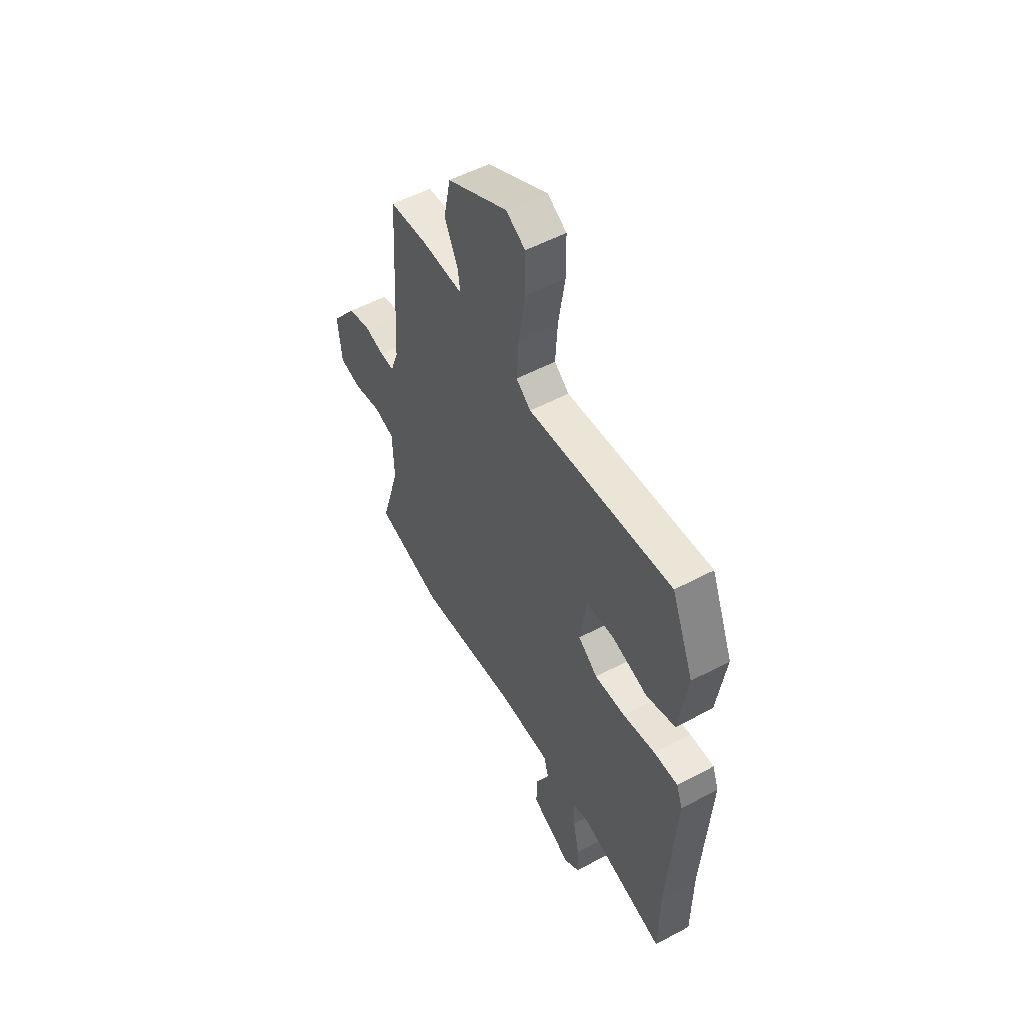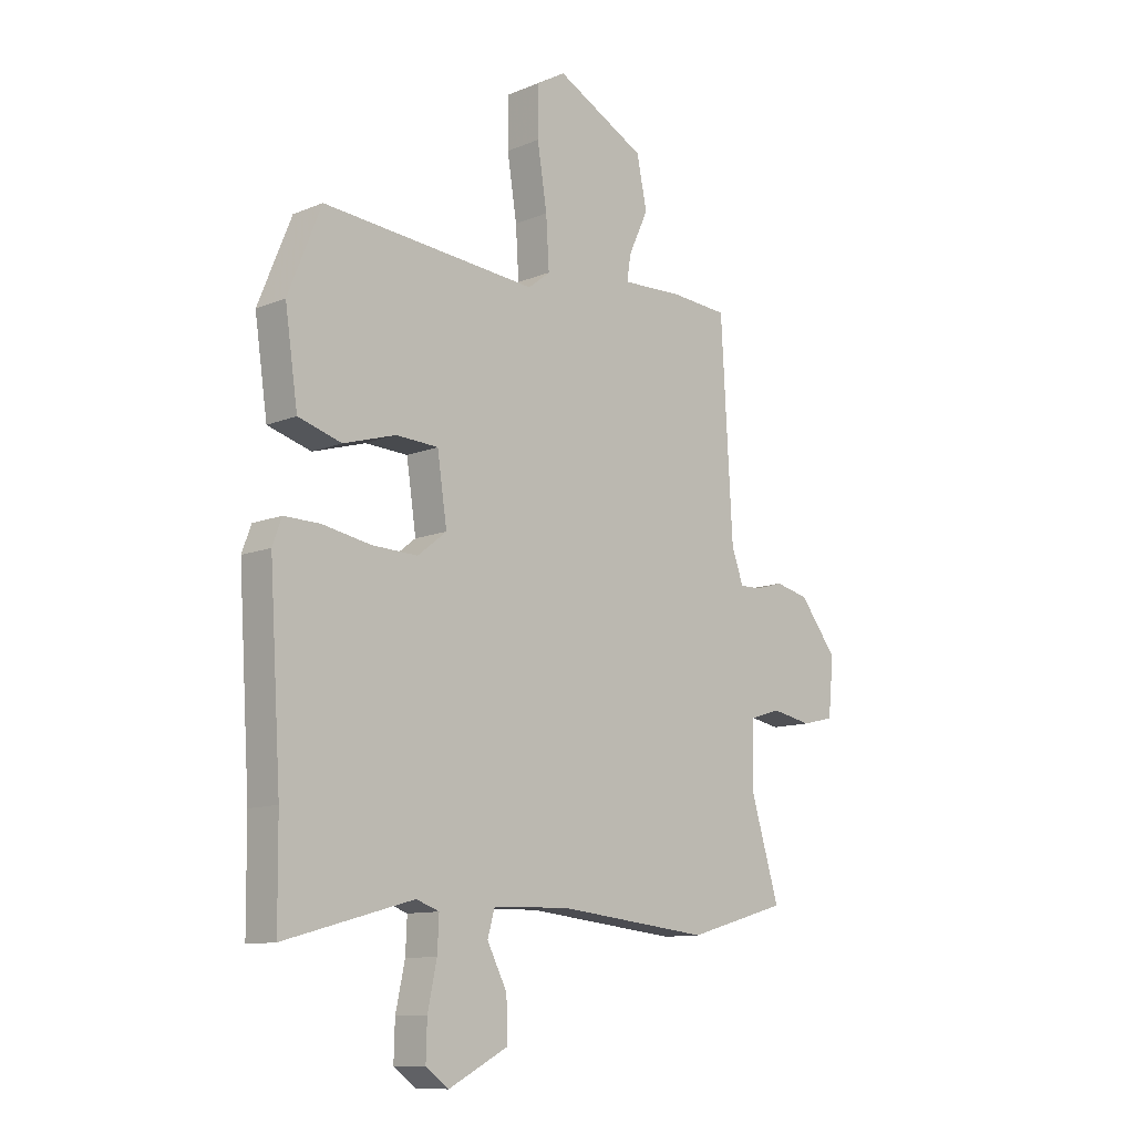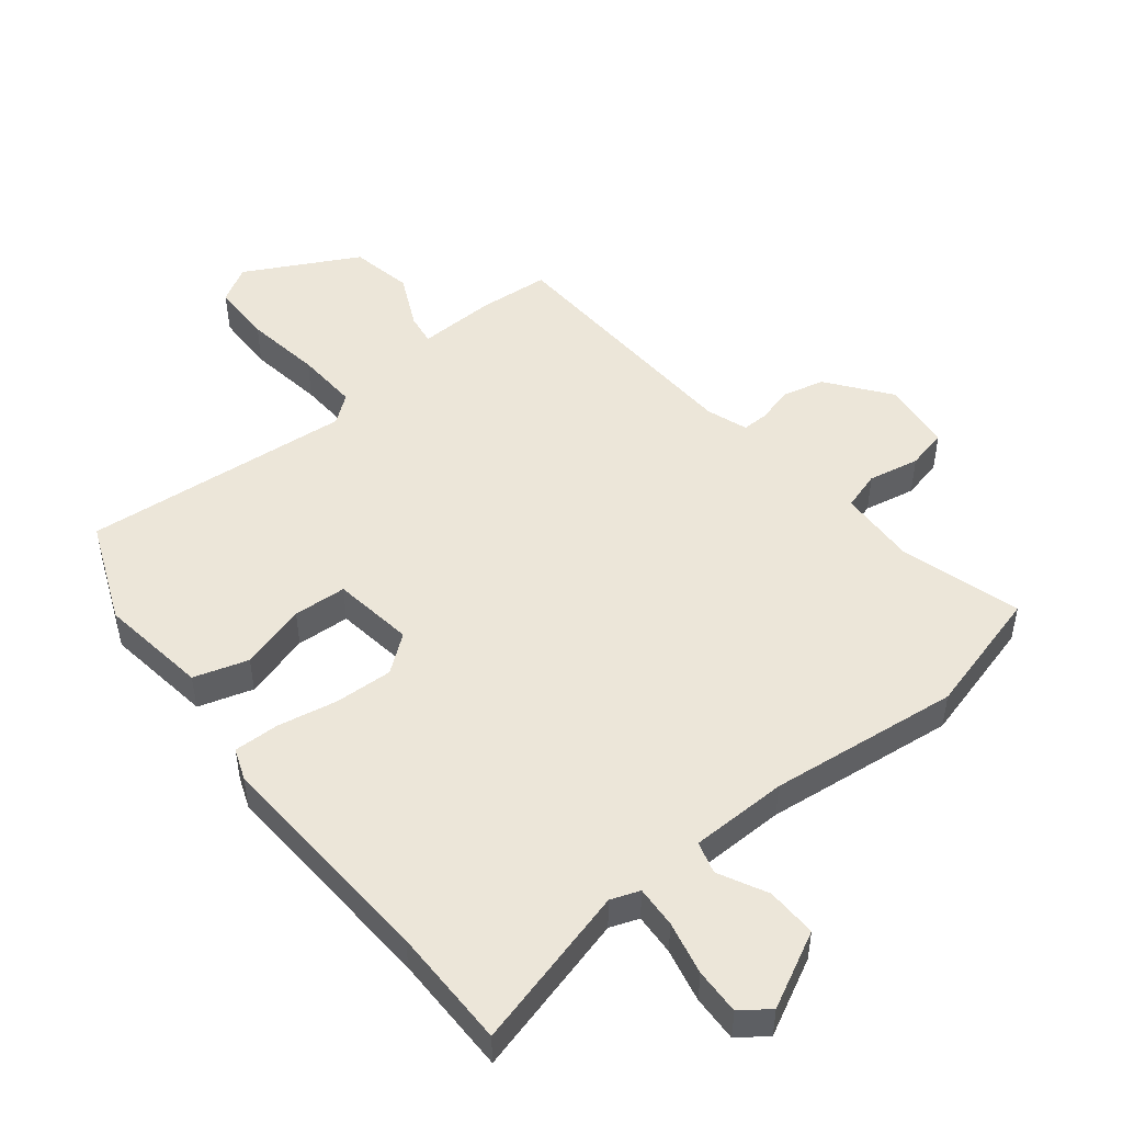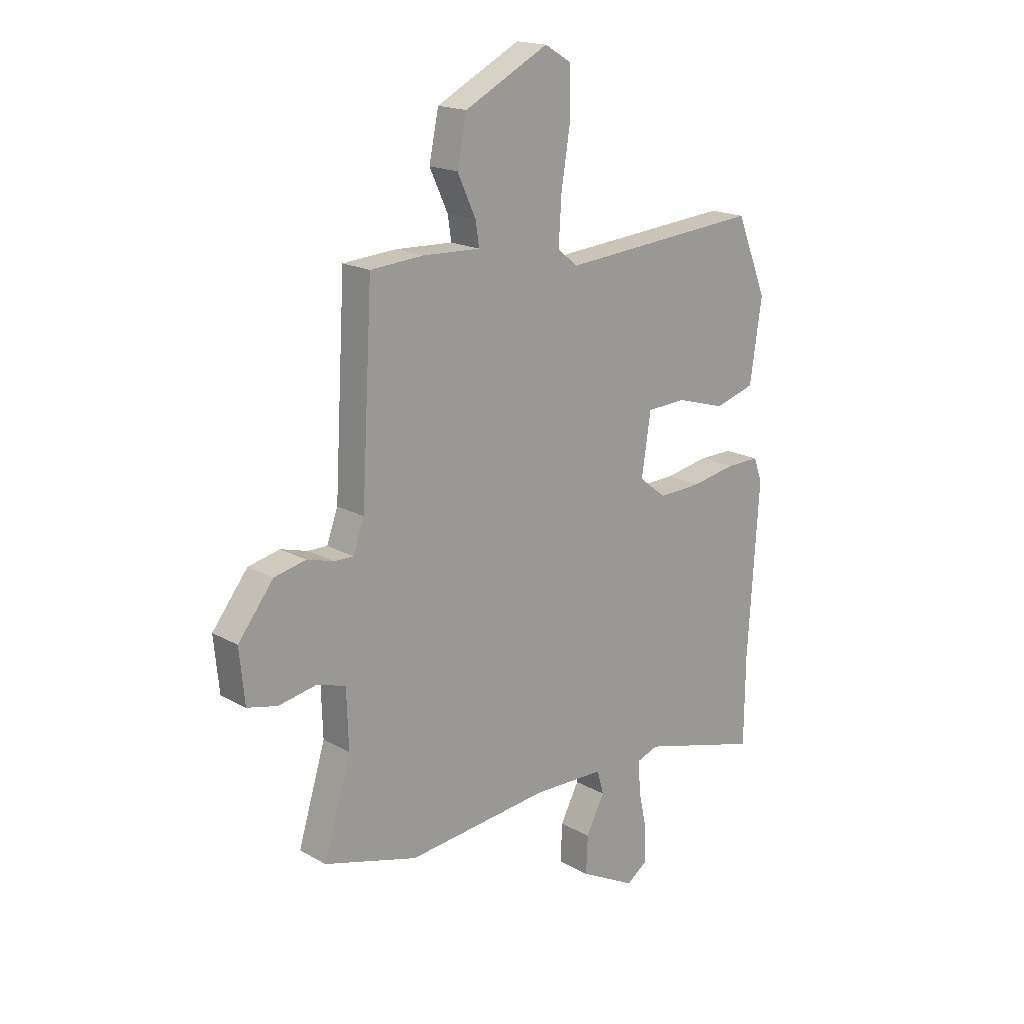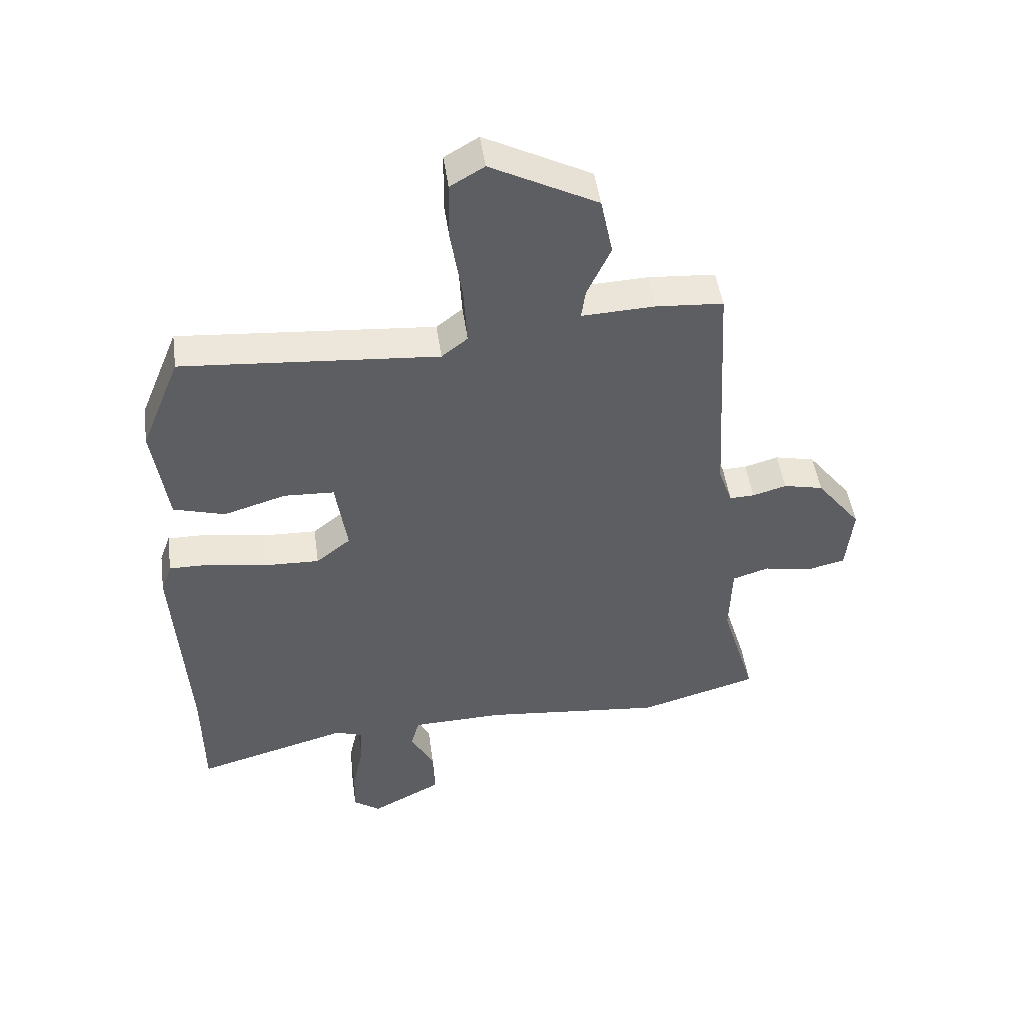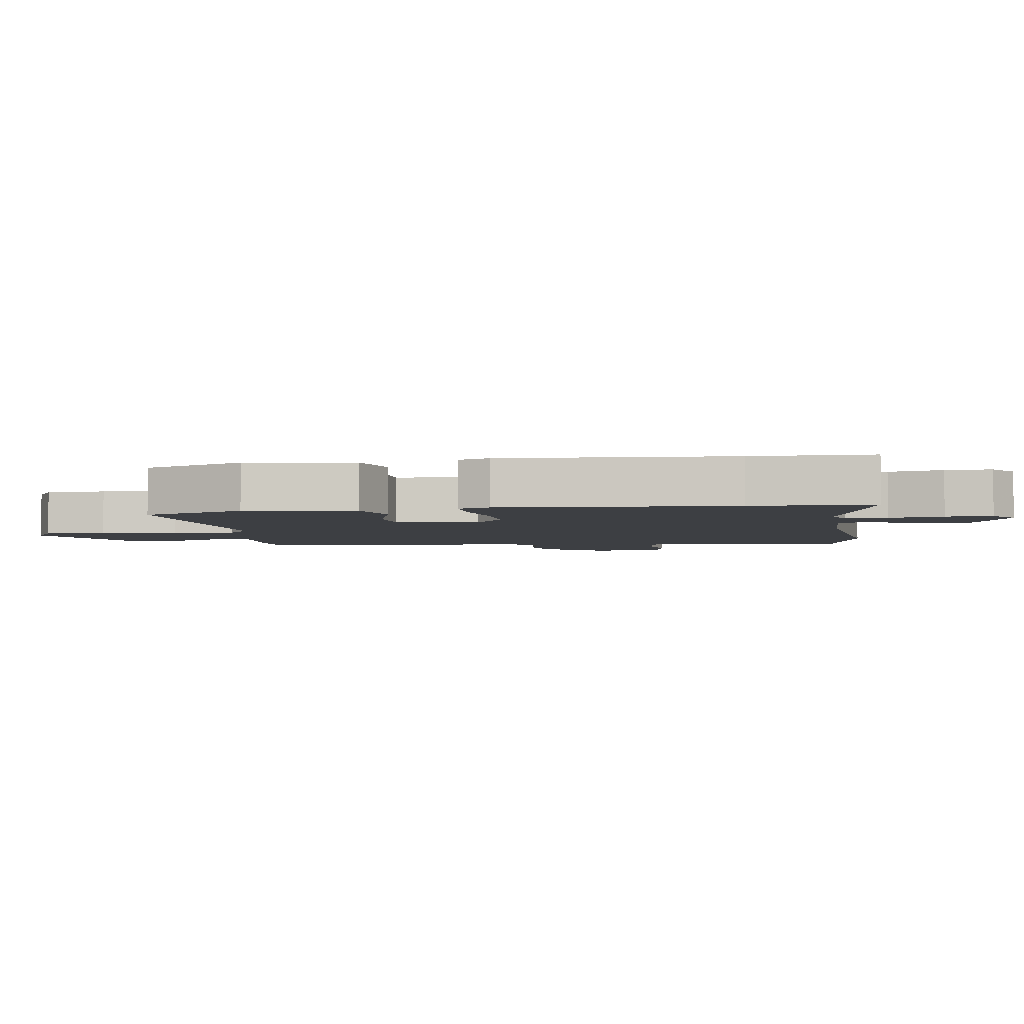
<metadata>
{"format":"obj","ext":"obj","renderer":"f3d","projection":"perspective","resolution":1024,"background":"white","views":[{"elev":53.3,"azim":60.3,"up":"+Z"},{"elev":-11.2,"azim":135.0,"up":"+Z"},{"elev":49.3,"azim":141.9,"up":"+Y"},{"elev":18.0,"azim":-42.5,"up":"+Z"},{"elev":48.0,"azim":172.1,"up":"+Z"},{"elev":-3.8,"azim":98.8,"up":"+Y"}]}
</metadata>
<code>
v -0.36 0.07 -0.54
v -0.557 0.07 -0.484
v -0.5 0.07 -0.295
v -0.504 0.07 -0.174
v -0.564 0.07 -0.155
v -0.644 0.07 -0.17
v -0.707 0.07 -0.155
v -0.718 0.07 -0.044
v -0.644 0.07 0.051
v -0.578 0.07 0.066
v -0.522 0.07 0.05
v -0.481 0.07 0.049
v -0.458 0.07 0.113
v -0.435 0.07 0.519
v -0.324 0.07 0.527
v -0.203 0.07 0.522
v -0.21 0.07 0.571
v -0.249 0.07 0.655
v -0.229 0.07 0.752
v -0.053 0.07 0.843
v 0.003 0.07 0.81
v 0.004 0.07 0.713
v -0.015 0.07 0.594
v -0.021 0.07 0.496
v 0.022 0.07 0.462
v 0.444 0.07 0.496
v 0.509 0.07 0.336
v 0.484 0.07 0.166
v 0.399 0.07 0.141
v 0.296 0.07 0.172
v 0.213 0.07 0.168
v 0.194 0.07 0.041
v 0.251 0.07 -0.004
v 0.341 0.07 -0.001
v 0.435 0.07 0.016
v 0.506 0.07 0.017
v 0.524 0.07 -0.032
v 0.501 0.07 -0.391
v 0.499 0.07 -0.579
v 0.246 0.07 -0.509
v 0.201 0.07 -0.525
v 0.204 0.07 -0.59
v 0.222 0.07 -0.674
v 0.224 0.07 -0.746
v 0.179 0.07 -0.778
v 0.062 0.07 -0.717
v 0.065 0.07 -0.638
v 0.104 0.07 -0.563
v 0.09 0.07 -0.513
v -0.062 0.07 -0.509
v -0.36 0 -0.54
v -0.557 0 -0.484
v -0.5 0 -0.295
v -0.504 0 -0.174
v -0.564 0 -0.155
v -0.644 0 -0.17
v -0.707 0 -0.155
v -0.718 0 -0.044
v -0.644 0 0.051
v -0.578 0 0.066
v -0.522 0 0.05
v -0.481 0 0.049
v -0.458 0 0.113
v -0.435 0 0.519
v -0.324 0 0.527
v -0.203 0 0.522
v -0.21 0 0.571
v -0.249 0 0.655
v -0.229 0 0.752
v -0.053 0 0.843
v 0.003 0 0.81
v 0.004 0 0.713
v -0.015 0 0.594
v -0.021 0 0.496
v 0.022 0 0.462
v 0.444 0 0.496
v 0.509 0 0.336
v 0.484 0 0.166
v 0.399 0 0.141
v 0.296 0 0.172
v 0.213 0 0.168
v 0.194 0 0.041
v 0.251 0 -0.004
v 0.341 0 -0.001
v 0.435 0 0.016
v 0.506 0 0.017
v 0.524 0 -0.032
v 0.501 0 -0.391
v 0.499 0 -0.579
v 0.246 0 -0.509
v 0.201 0 -0.525
v 0.204 0 -0.59
v 0.222 0 -0.674
v 0.224 0 -0.746
v 0.179 0 -0.778
v 0.062 0 -0.717
v 0.065 0 -0.638
v 0.104 0 -0.563
v 0.09 0 -0.513
v -0.062 0 -0.509
f 45 46 47 48
f 45 48 49
f 42 43 44 45
f 41 42 45 49
f 40 41 49
f 38 39 40
f 38 40 49 50
f 34 35 36 37
f 33 34 37 38
f 32 33 38 50
f 27 28 29 30
f 25 26 27 30
f 24 25 30 31
f 20 21 22 23
f 20 23 24
f 17 18 19 20
f 16 17 20 24
f 13 14 15 16
f 12 13 16 24
f 8 9 10 11
f 8 11 12
f 5 6 7 8
f 4 5 8 12
f 3 4 12 24
f 24 31 32 50
f 3 24 50
f 1 2 3 50
f 98 97 96 95
f 99 98 95
f 95 94 93 92
f 99 95 92 91
f 99 91 90
f 90 89 88
f 100 99 90 88
f 87 86 85 84
f 88 87 84 83
f 100 88 83 82
f 80 79 78 77
f 80 77 76 75
f 81 80 75 74
f 73 72 71 70
f 74 73 70
f 70 69 68 67
f 74 70 67 66
f 66 65 64 63
f 74 66 63 62
f 61 60 59 58
f 62 61 58
f 58 57 56 55
f 62 58 55 54
f 74 62 54 53
f 100 82 81 74
f 100 74 53
f 100 53 52 51
f 1 51 52 2
f 2 52 53 3
f 3 53 54 4
f 4 54 55 5
f 5 55 56 6
f 6 56 57 7
f 7 57 58 8
f 8 58 59 9
f 9 59 60 10
f 10 60 61 11
f 11 61 62 12
f 12 62 63 13
f 13 63 64 14
f 14 64 65 15
f 15 65 66 16
f 16 66 67 17
f 17 67 68 18
f 18 68 69 19
f 19 69 70 20
f 20 70 71 21
f 21 71 72 22
f 22 72 73 23
f 23 73 74 24
f 24 74 75 25
f 25 75 76 26
f 26 76 77 27
f 27 77 78 28
f 28 78 79 29
f 29 79 80 30
f 30 80 81 31
f 31 81 82 32
f 32 82 83 33
f 33 83 84 34
f 34 84 85 35
f 35 85 86 36
f 36 86 87 37
f 37 87 88 38
f 38 88 89 39
f 39 89 90 40
f 40 90 91 41
f 41 91 92 42
f 42 92 93 43
f 43 93 94 44
f 44 94 95 45
f 45 95 96 46
f 46 96 97 47
f 47 97 98 48
f 48 98 99 49
f 49 99 100 50
f 50 100 51 1

</code>
